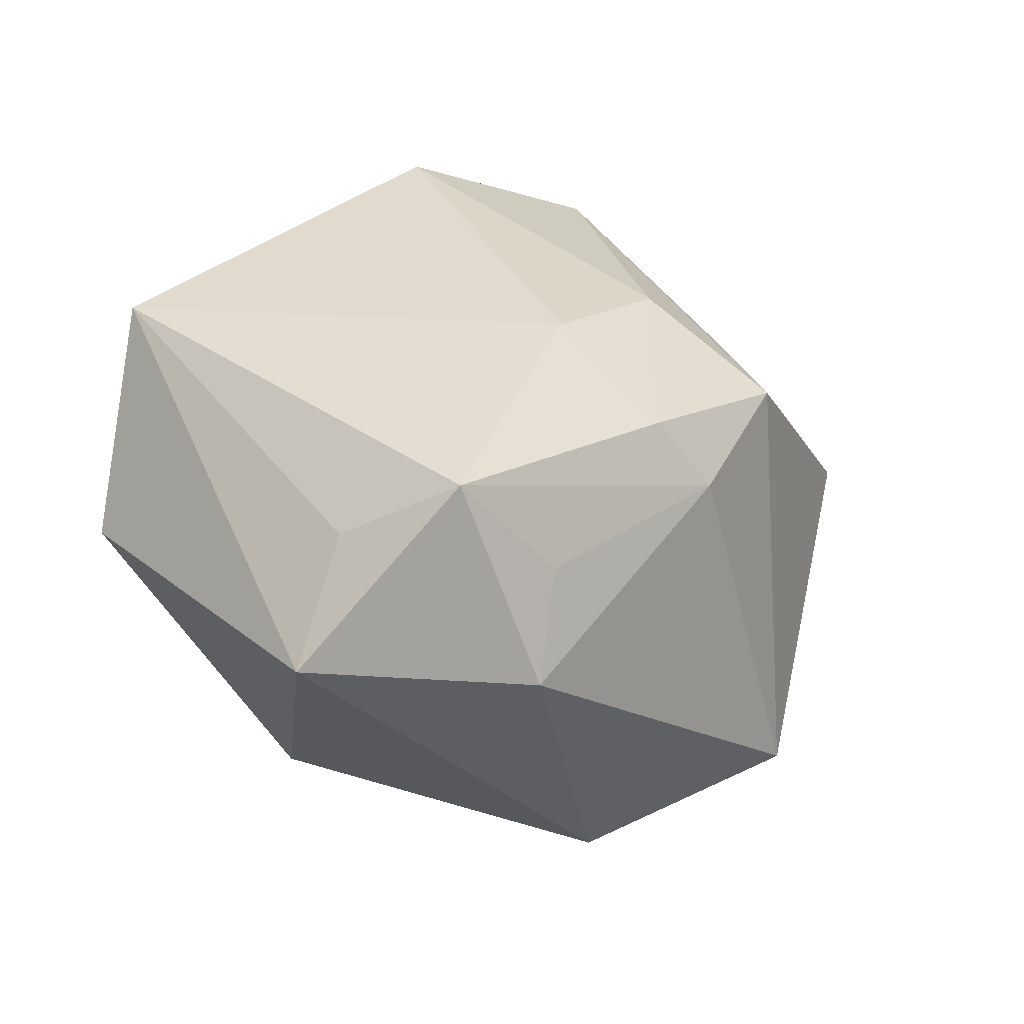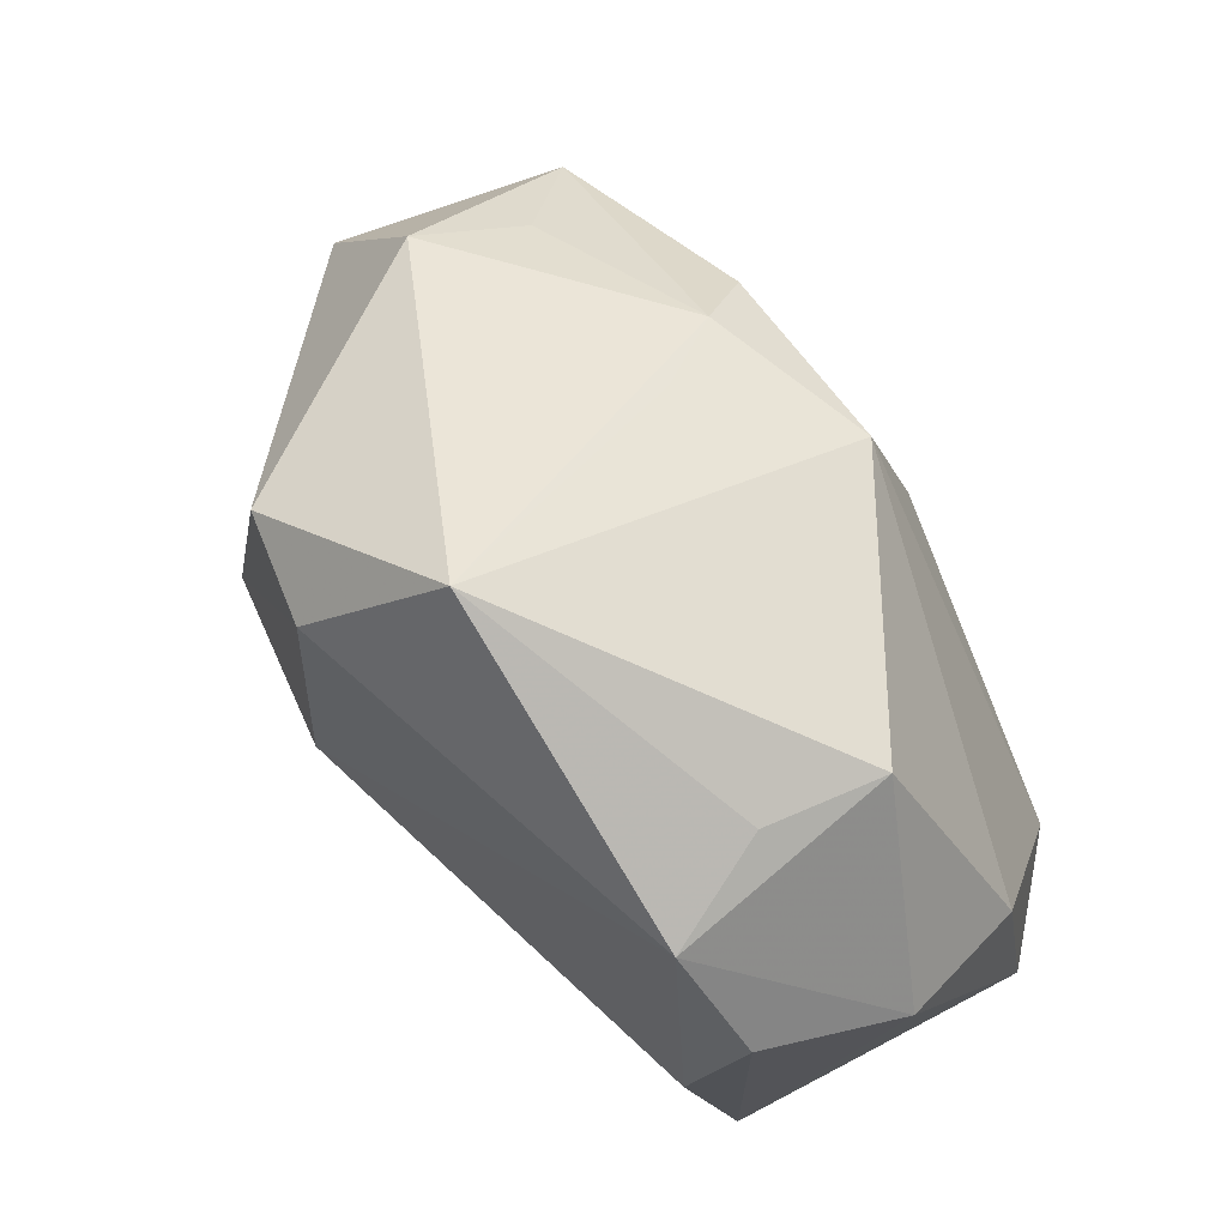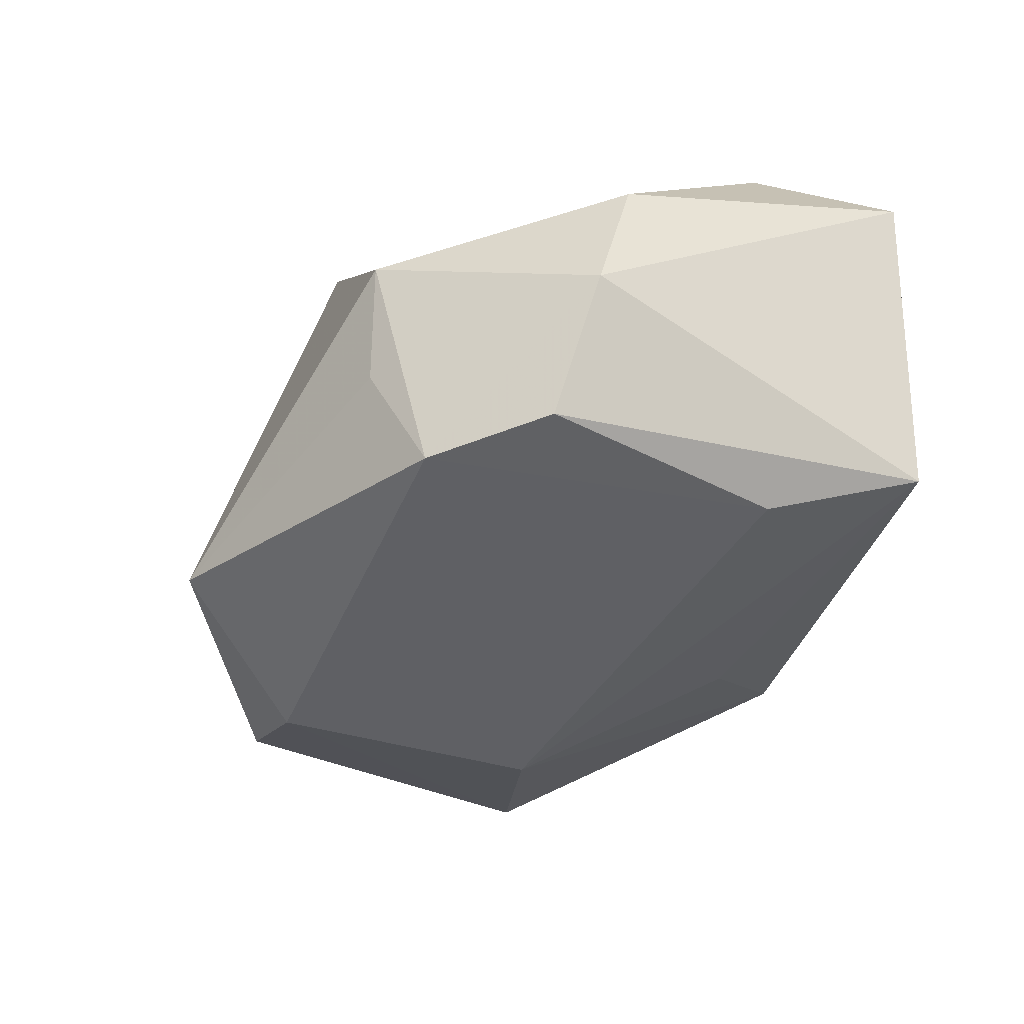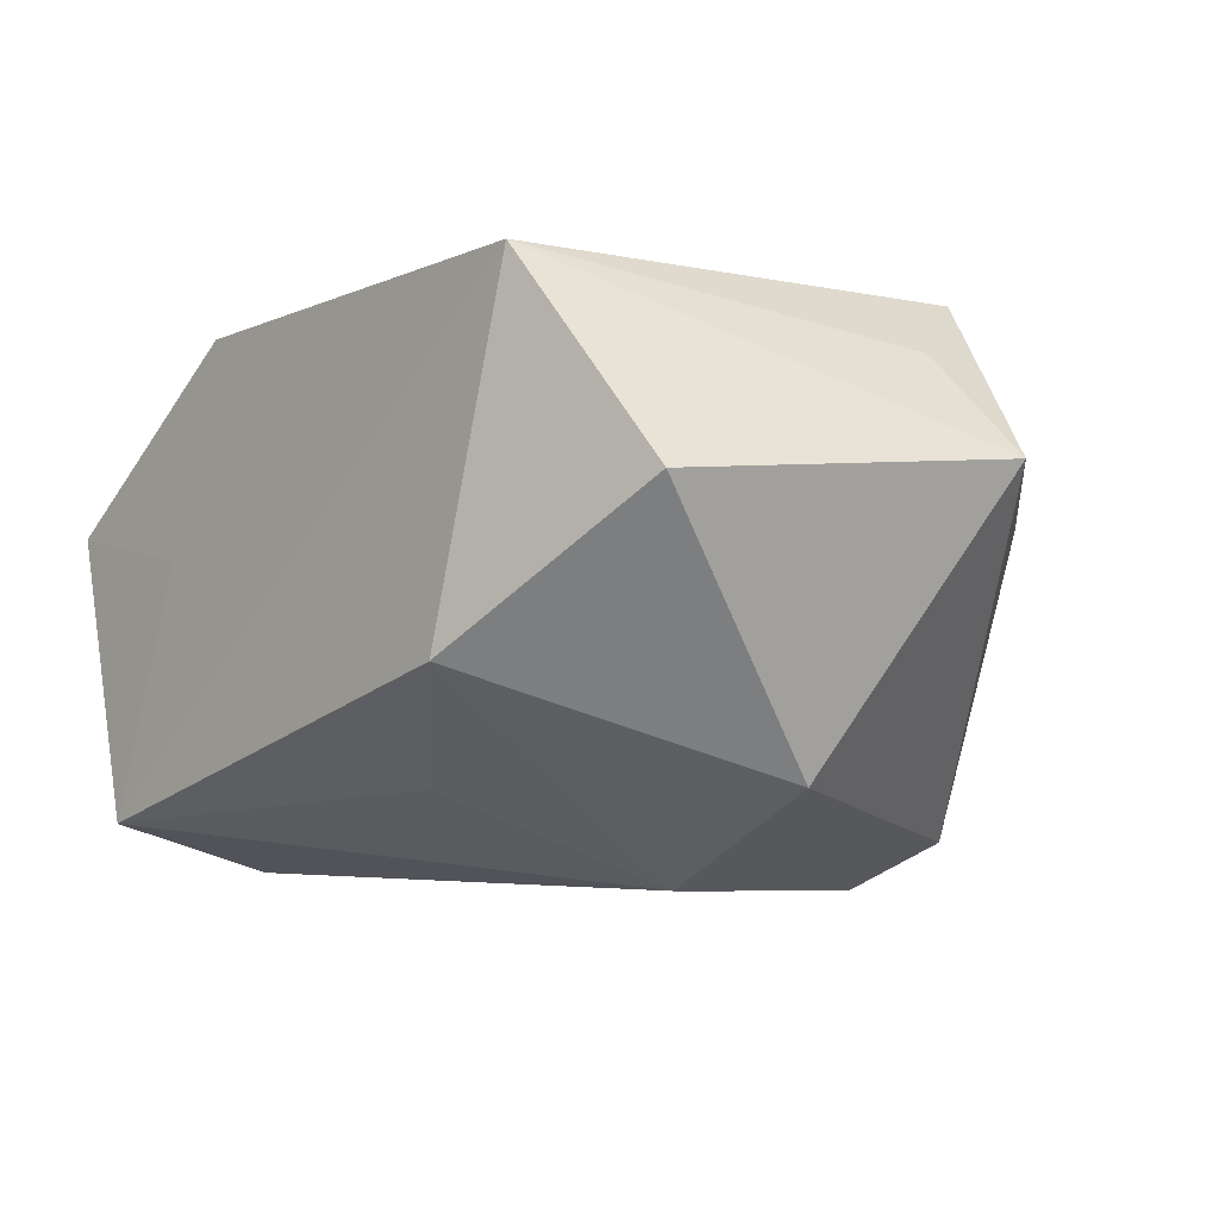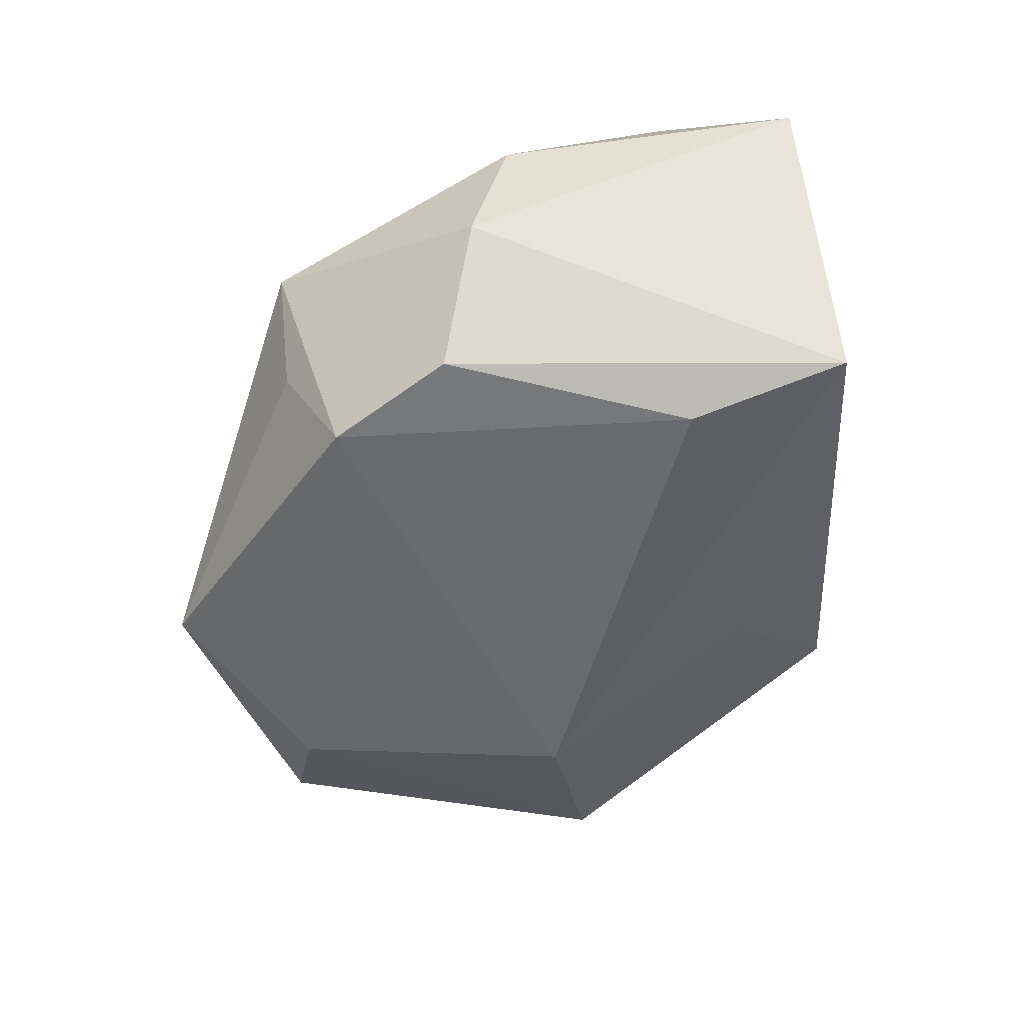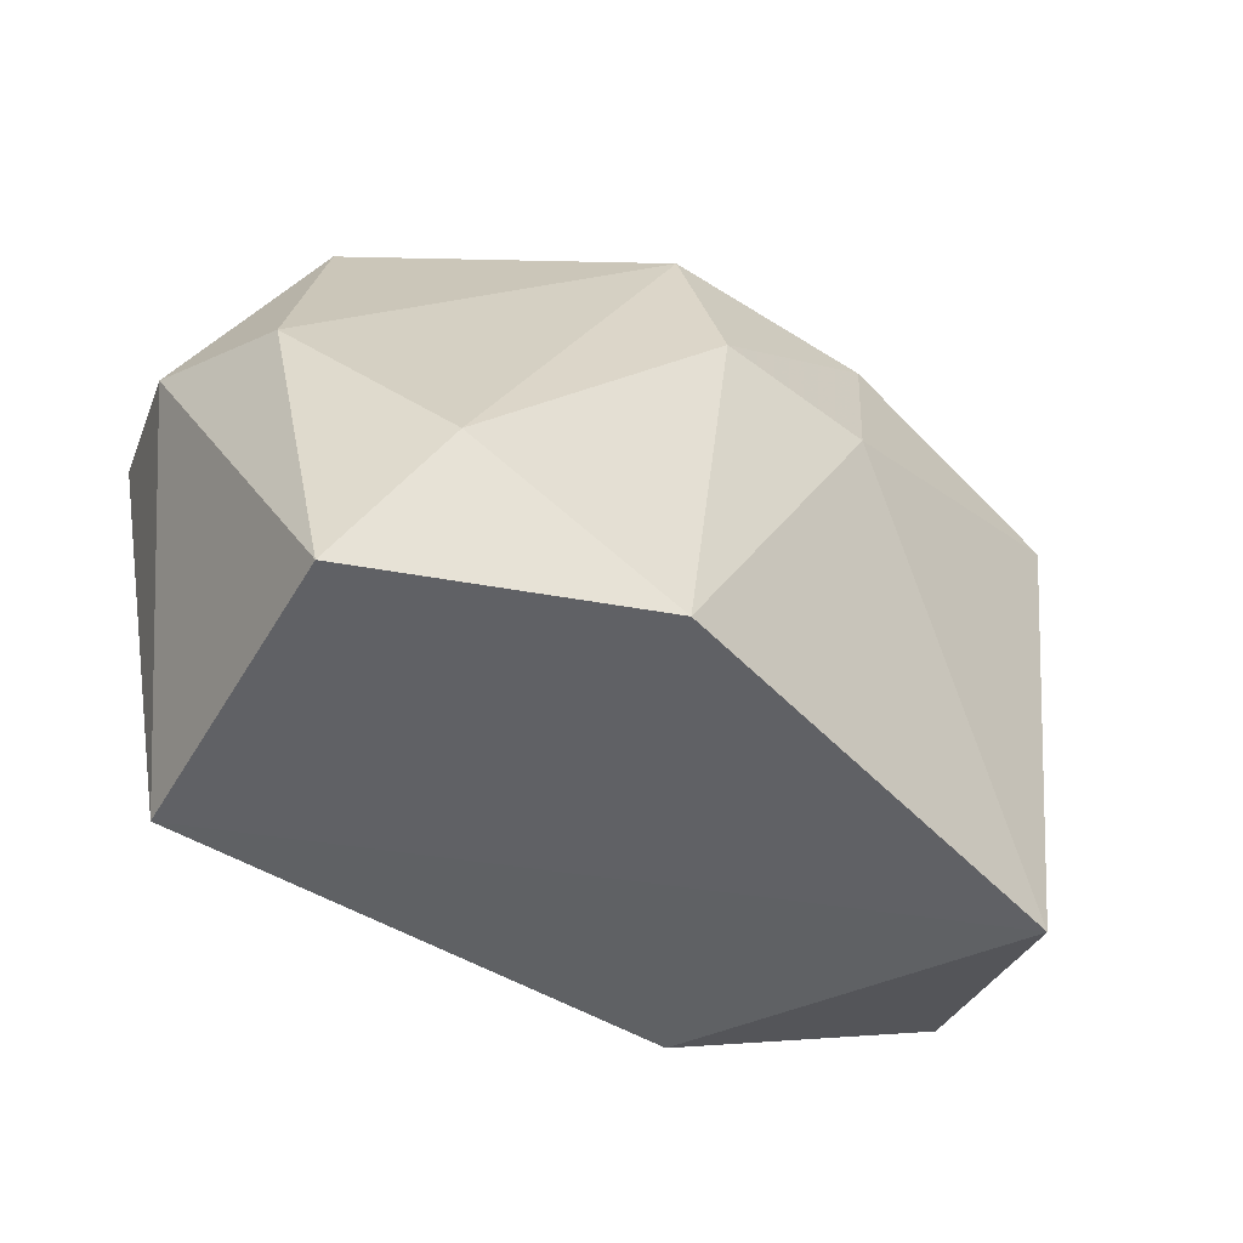
<metadata>
{"format":"obj","ext":"obj","renderer":"f3d","projection":"perspective","resolution":1024,"background":"white","views":[{"elev":36.0,"azim":123.7,"up":"+Z"},{"elev":61.7,"azim":-138.7,"up":"+Y"},{"elev":-45.6,"azim":-104.9,"up":"+Z"},{"elev":-4.6,"azim":45.9,"up":"+Z"},{"elev":-52.1,"azim":-89.3,"up":"+Z"},{"elev":-41.2,"azim":-51.2,"up":"+Y"}]}
</metadata>
<code>
v -0.03052 -0.01544 -0.02715
v 0.004966 -0.02277 -0.01878
v 0.002936 0.03358 0.008175
v -0.0136 0.01219 0.02485
v -0.02975 0.02083 -0.02863
v 0.03453 0.02839 0.007164
v 0.0007453 0.04059 -0.02224
v 0.008489 0.02652 0.02484
v -0.03987 -0.01441 0.01725
v -0.02678 -0.03009 0.004374
v 0.03424 0.01845 0.02856
v 0.01597 -0.001509 -0.02837
v -0.01243 0.02899 0.01833
v 0.002264 0.009965 0.02854
v -0.04599 -0.02795 0.008331
v -0.04599 0.00686 -0.01447
v -0.04599 0.003272 0.0006438
v 0.05039 0.009034 0.01101
v 0.005833 0.0318 0.01708
v 0.01384 0.02666 -0.02899
v 0.04038 0.007497 0.02173
v -0.03788 0.009628 -0.02748
v 0.04047 -0.0272 0.007707
v 0.02622 -0.03241 0.02856
v 0.02791 0.02584 0.0172
v 0.03642 -0.005035 -0.0187
v -0.02274 -0.02804 0.02688
v 0.0181 -0.03397 -0.007745
v -0.03439 0.02797 -0.006131
v 0.02427 0.0287 -0.0239
v -0.03382 -0.03161 -0.02198
v -0.02893 0.02686 -0.01718
f 21 24 18
f 18 24 23
f 12 31 1
f 1 31 22
f 15 24 27
f 24 31 28
f 28 23 24
f 10 31 24
f 24 15 10
f 10 15 31
f 9 27 4
f 9 15 27
f 17 15 9
f 22 31 16
f 31 15 16
f 16 15 17
f 17 29 16
f 7 20 5
f 22 16 5
f 5 16 29
f 5 1 22
f 12 1 5
f 5 20 12
f 11 21 18
f 18 6 11
f 24 21 11
f 30 20 7
f 7 6 30
f 30 6 18
f 2 31 12
f 12 28 2
f 2 28 31
f 26 28 12
f 23 28 26
f 18 23 26
f 12 20 26
f 20 30 26
f 26 30 18
f 32 29 7
f 7 5 32
f 32 5 29
f 27 24 14
f 24 11 14
f 4 27 14
f 19 6 7
f 25 11 6
f 6 19 25
f 25 19 11
f 7 29 13
f 13 29 17
f 13 9 4
f 17 9 13
f 3 19 7
f 7 13 3
f 3 13 19
f 11 19 8
f 19 13 8
f 8 14 11
f 4 14 8
f 8 13 4

</code>
